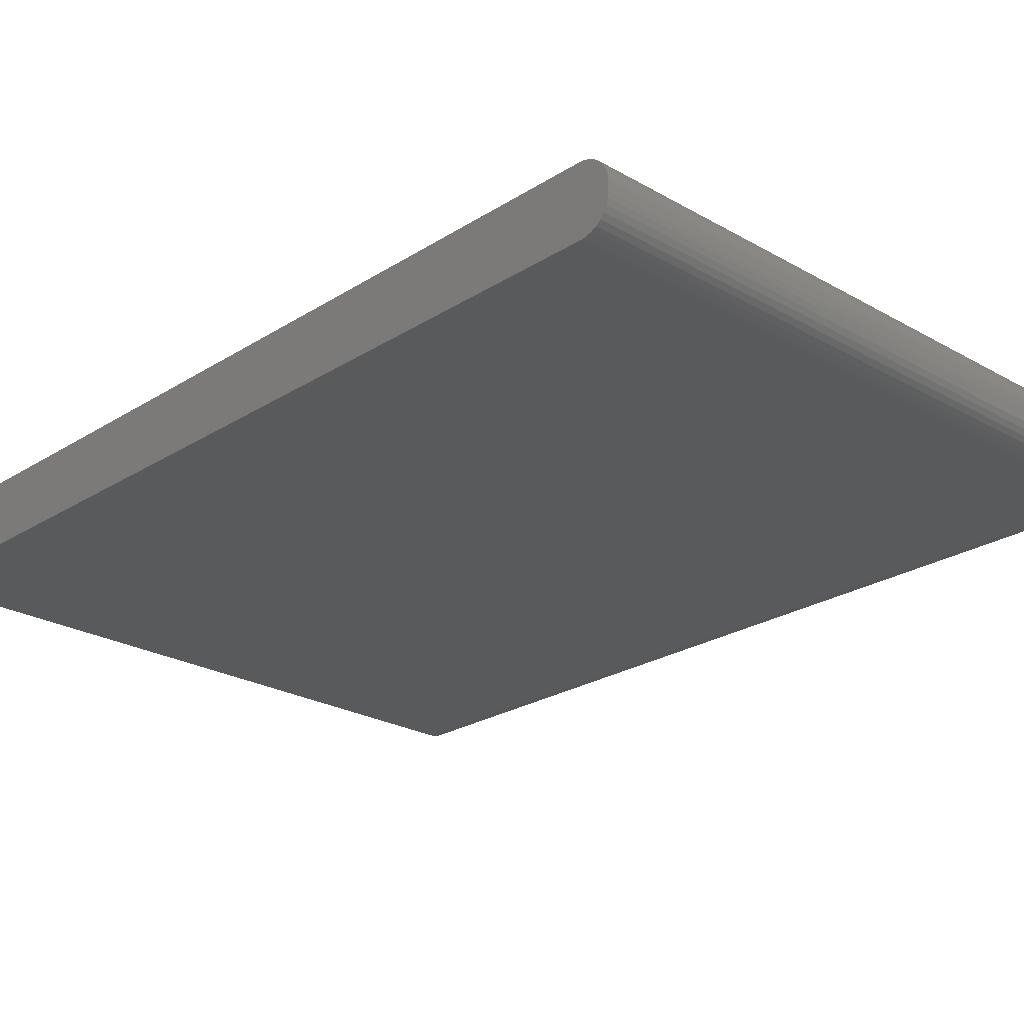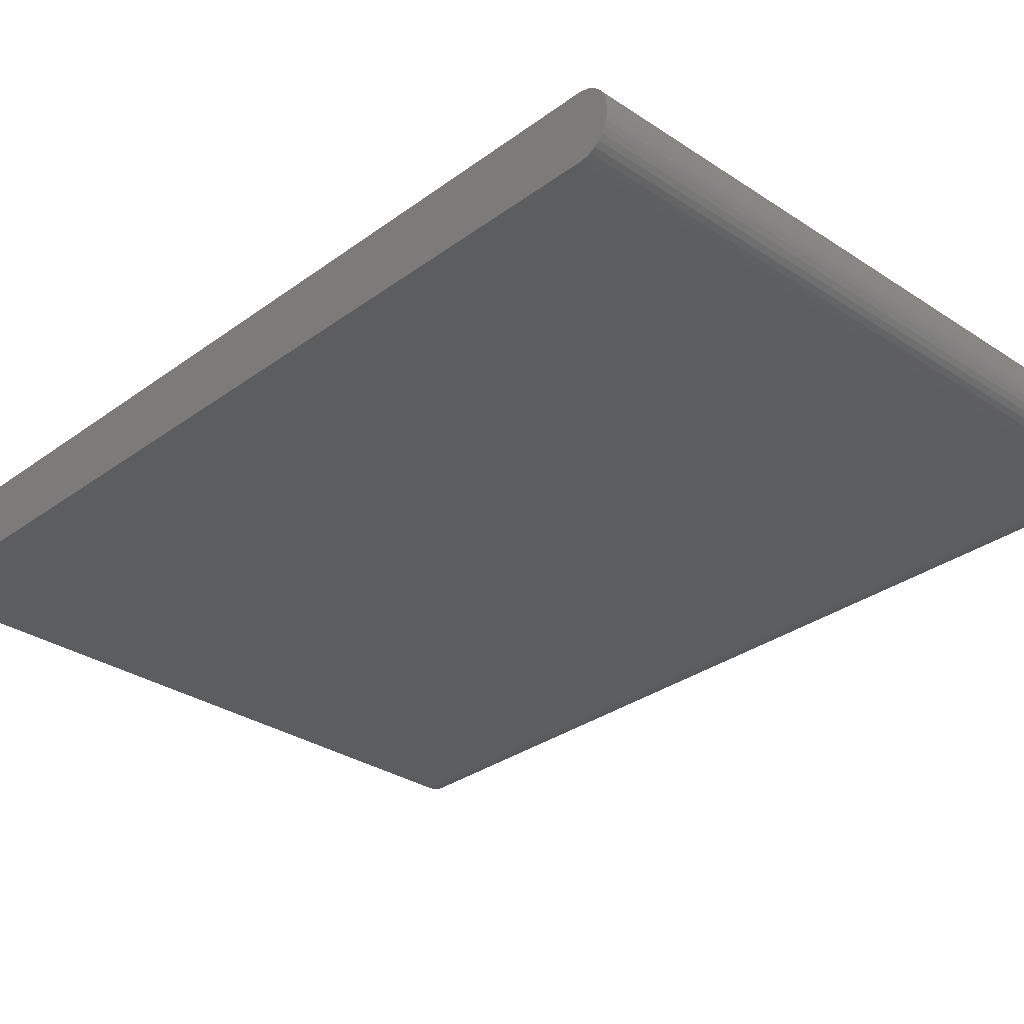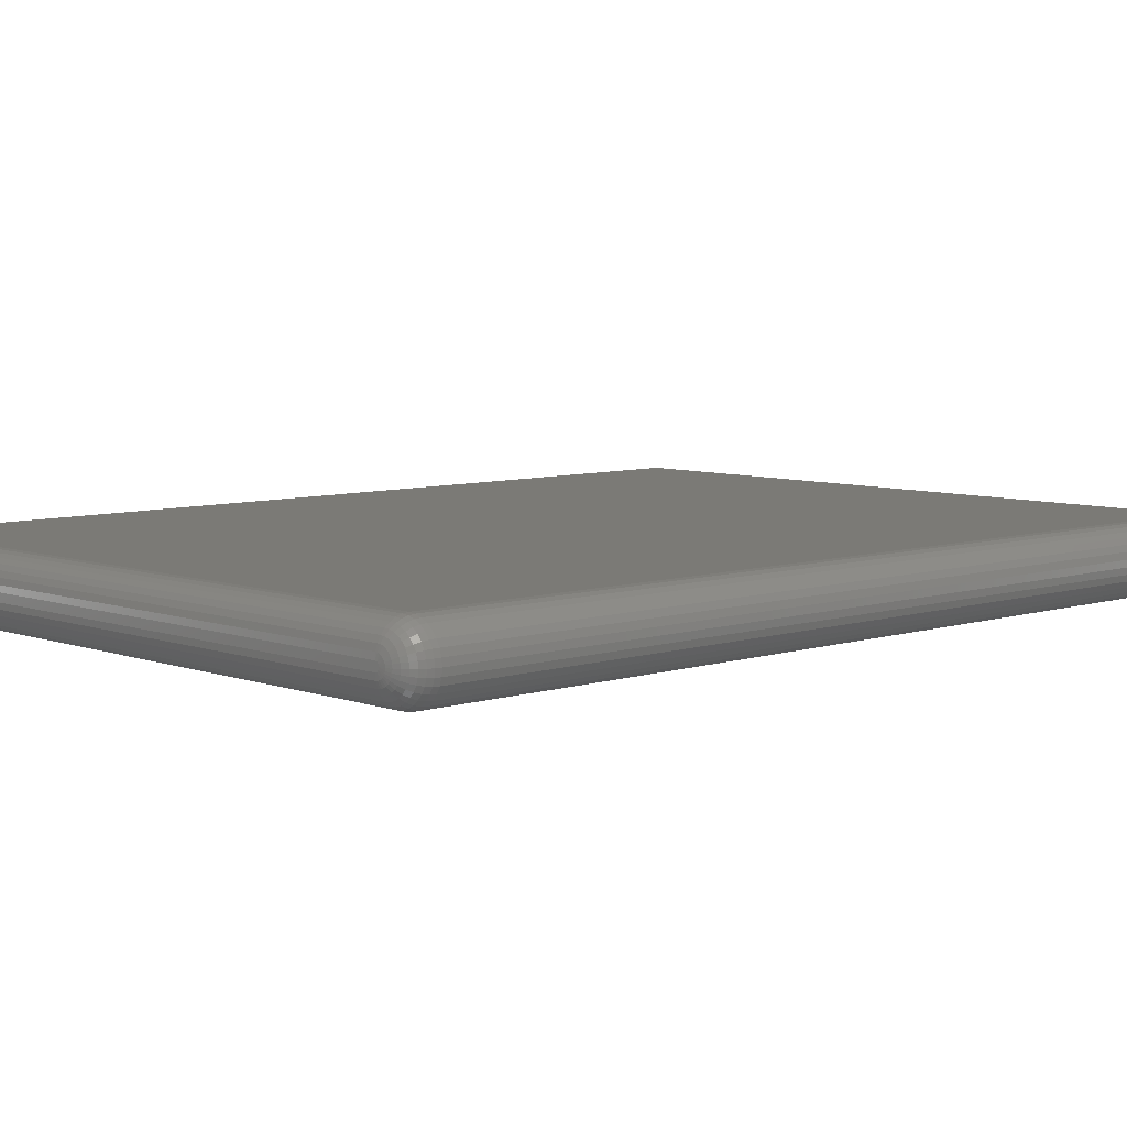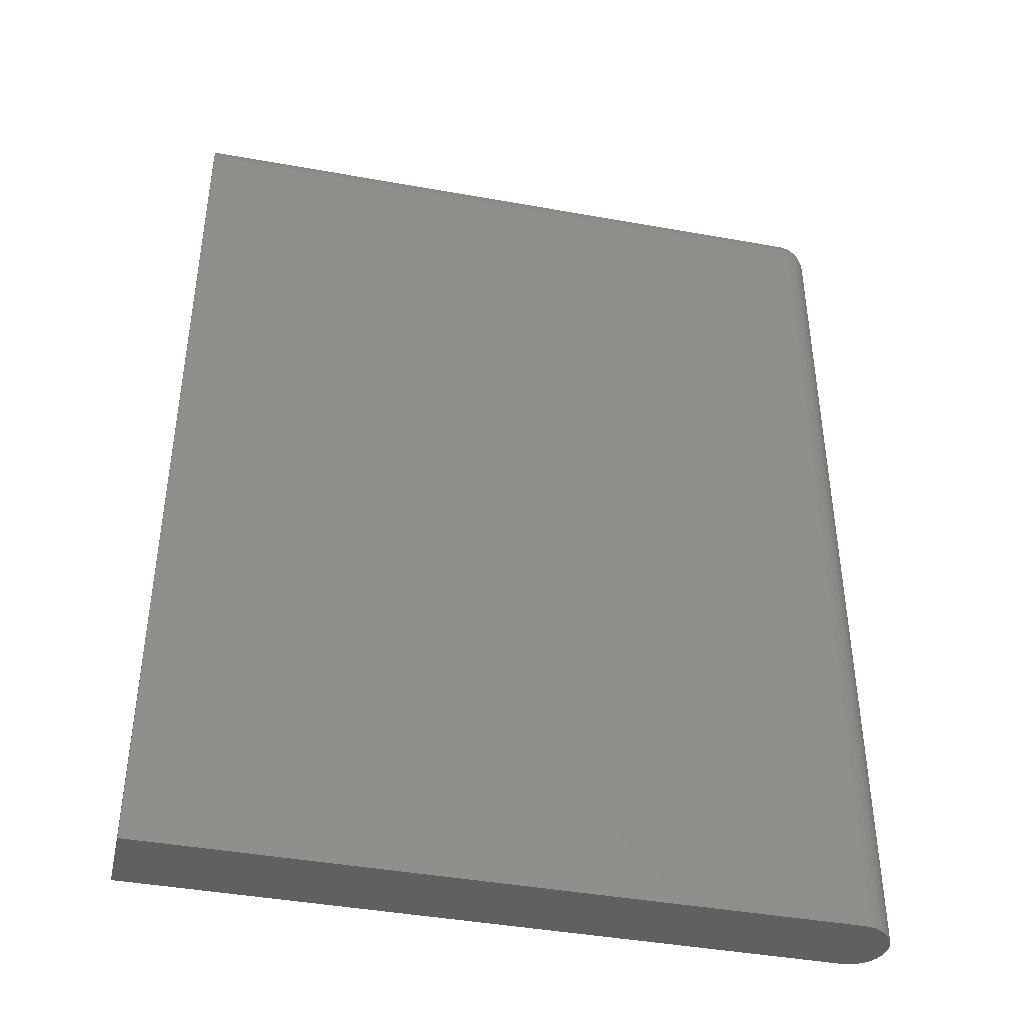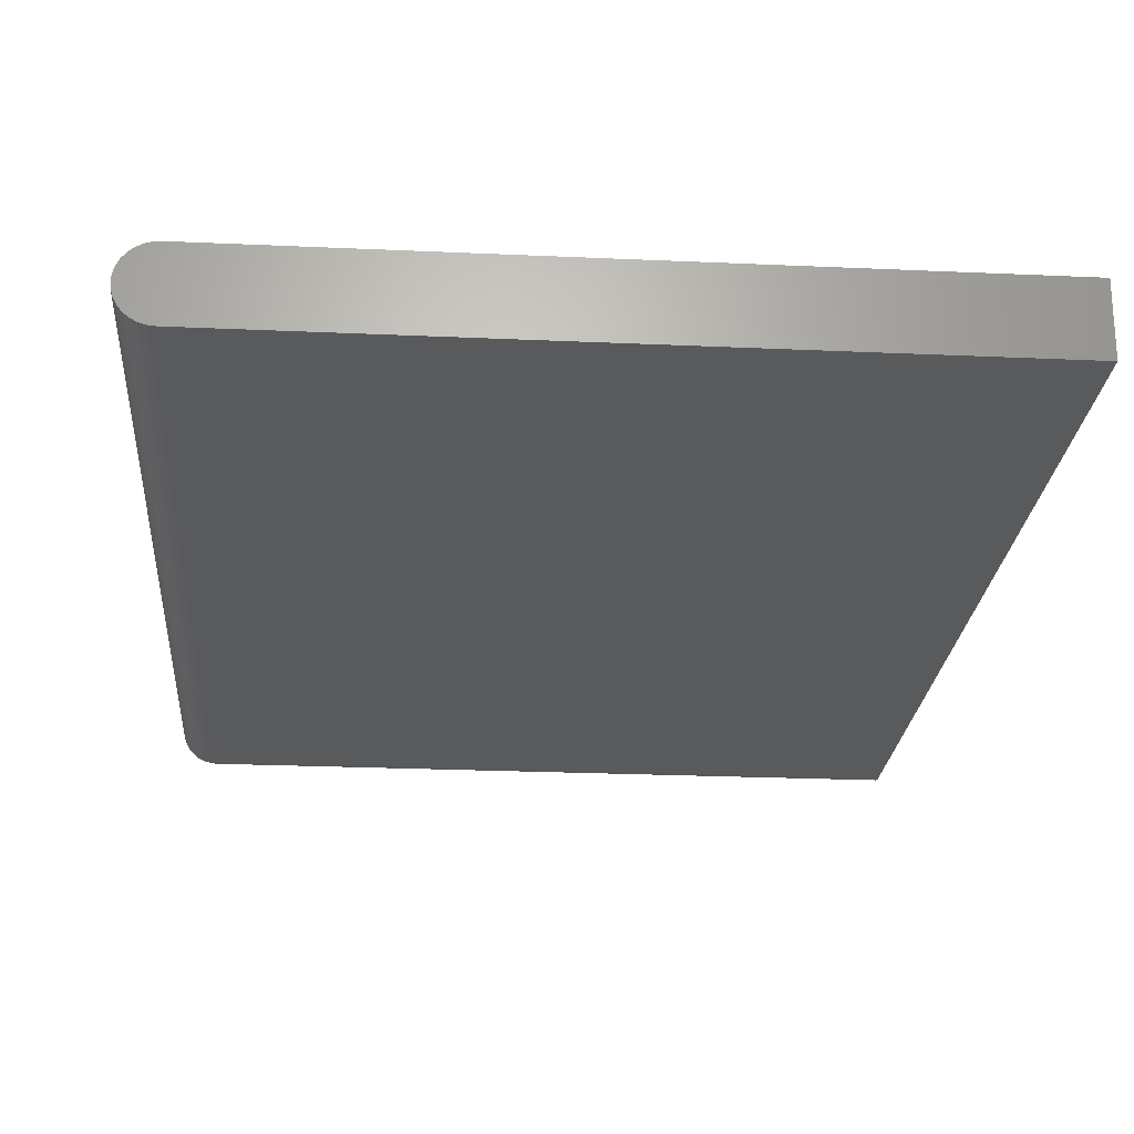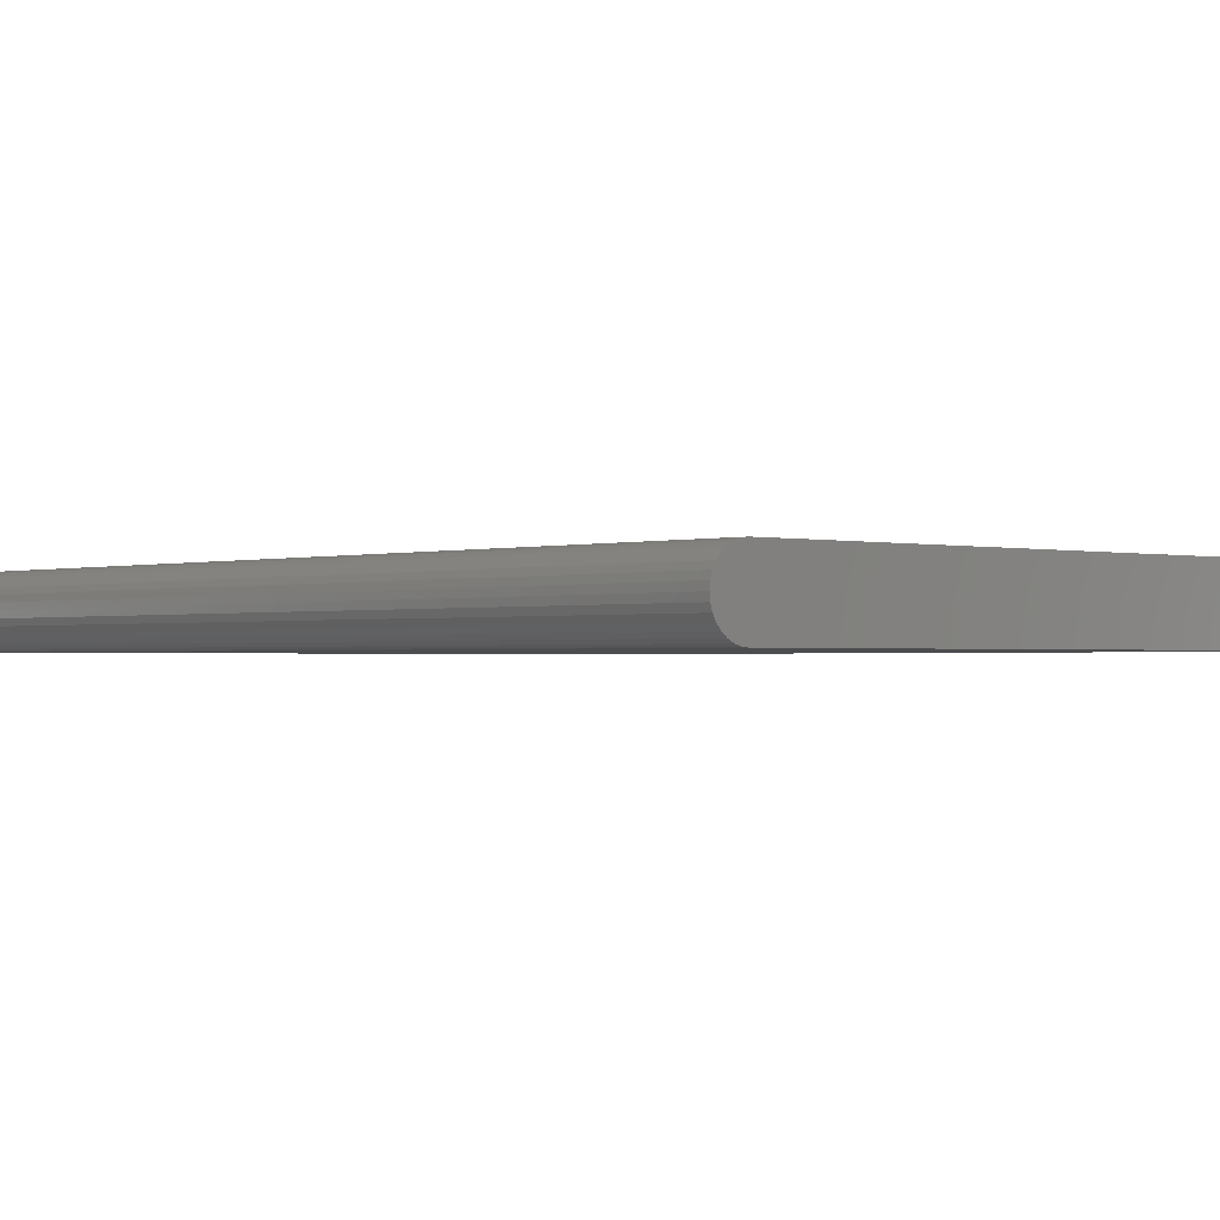
<metadata>
{"format":"stl","ext":"stl","renderer":"f3d","projection":"perspective","resolution":1024,"background":"white","views":[{"elev":-24.1,"azim":-43.6,"up":"+Y"},{"elev":-30.9,"azim":-43.6,"up":"+Y"},{"elev":7.0,"azim":46.6,"up":"+Y"},{"elev":-42.1,"azim":-12.2,"up":"+Z"},{"elev":-23.3,"azim":175.6,"up":"+Y"},{"elev":-1.1,"azim":137.5,"up":"+Y"}]}
</metadata>
<code>
# stl→obj: 180 verts, 356 faces
v 0.5329 0.02344 0.75
v 0.5357 0.02504 0.75
v 0 0.02344 0.75
v 0.5345 0.02387 0.75
v 0.5329 0.02985 0.75
v 0.5361 0.02664 0.75
v 0.5345 0.02942 0.75
v 0.5357 0.02825 0.75
v 0 0.02985 0.75
v 0 0.01447 0.7482
v 0 0.04287 0.7461
v 0 0.01042 0.7461
v 0 0.04642 0.7431
v 0 0.006865 0.7431
v 0 0.04934 0.7396
v 0 0.00395 0.7396
v 0 0.05151 0.7355
v 0 0.001784 0.7355
v 0 0.05284 0.7311
v 0 0.03882 0.7482
v 0 0.01887 0.7495
v 0 0.03442 0.7495
v 0 0.05329 0
v 0 0 0
v 0 0.05329 0.7266
v 0 0 0.7266
v 0 0.0004503 0.7311
v 0.5329 0.05329 0
v 0.5329 0.05329 0.7266
v 0.5381 0.05278 0
v 0.5381 0.05278 0.7266
v 0.5431 0.05126 0
v 0.5431 0.05126 0.7266
v 0.5477 0.0488 0
v 0.5477 0.0488 0.7266
v 0.5517 0.04549 0
v 0.5517 0.04549 0.7266
v 0.555 0.04145 0
v 0.555 0.04145 0.7266
v 0.5575 0.03684 0
v 0.5575 0.03684 0.7266
v 0.559 0.03184 0
v 0.559 0.03184 0.7266
v 0.5595 0.02664 0
v 0.5595 0.02664 0.7266
v 0.559 0.02145 0
v 0.559 0.02145 0.7266
v 0.5575 0.01645 0
v 0.5575 0.01645 0.7266
v 0.555 0.01184 0
v 0.555 0.01184 0.7266
v 0.5517 0.007804 0
v 0.5517 0.007804 0.7266
v 0.5477 0.00449 0
v 0.5477 0.00449 0.7266
v 0.5431 0.002028 0
v 0.5431 0.002028 0.7266
v 0.5381 0.000512 0
v 0.5381 0.000512 0.7266
v 0.5329 0 0
v 0.5329 0 0.7266
v 0.5329 0.0004503 0.7311
v 0.5329 0.001784 0.7355
v 0.5329 0.00395 0.7396
v 0.5329 0.006865 0.7431
v 0.5329 0.01042 0.7461
v 0.5329 0.01447 0.7482
v 0.5329 0.01887 0.7495
v 0.5329 0.05284 0.7311
v 0.5329 0.05151 0.7355
v 0.5329 0.04934 0.7396
v 0.5329 0.04642 0.7431
v 0.5329 0.04287 0.7461
v 0.5329 0.03882 0.7482
v 0.5329 0.03442 0.7495
v 0.5344 0.01901 0.7495
v 0.5372 0.02018 0.7495
v 0.5401 0.02367 0.7495
v 0.5405 0.02816 0.7495
v 0.5394 0.03097 0.7495
v 0.5359 0.03383 0.7495
v 0.5344 0.03427 0.7495
v 0.5353 0.03859 0.7482
v 0.5361 0.04256 0.7461
v 0.5368 0.04604 0.7431
v 0.5373 0.0489 0.7396
v 0.5377 0.05103 0.7355
v 0.538 0.05234 0.7311
v 0.538 0.0009537 0.7311
v 0.5377 0.002262 0.7355
v 0.5373 0.004386 0.7396
v 0.5368 0.007245 0.7431
v 0.5361 0.01073 0.7461
v 0.5353 0.0147 0.7482
v 0.5429 0.002444 0.7311
v 0.5424 0.003676 0.7355
v 0.5416 0.005677 0.7396
v 0.5405 0.00837 0.7431
v 0.5391 0.01165 0.7461
v 0.5376 0.0154 0.7482
v 0.5359 0.01946 0.7495
v 0.5474 0.004865 0.7311
v 0.5467 0.005974 0.7355
v 0.5455 0.007775 0.7396
v 0.5439 0.0102 0.7431
v 0.5419 0.01315 0.7461
v 0.5397 0.01652 0.7482
v 0.5514 0.008123 0.7311
v 0.5505 0.009066 0.7355
v 0.5489 0.0106 0.7396
v 0.5469 0.01266 0.7431
v 0.5444 0.01517 0.7461
v 0.5415 0.01803 0.7482
v 0.5384 0.02114 0.7495
v 0.5547 0.01209 0.7311
v 0.5536 0.01283 0.7355
v 0.5518 0.01404 0.7396
v 0.5493 0.01566 0.7431
v 0.5464 0.01763 0.7461
v 0.543 0.01988 0.7482
v 0.5394 0.02232 0.7495
v 0.5571 0.01662 0.7311
v 0.5559 0.01713 0.7355
v 0.5539 0.01796 0.7396
v 0.5512 0.01908 0.7431
v 0.5479 0.02043 0.7461
v 0.5441 0.02199 0.7482
v 0.5586 0.02153 0.7311
v 0.5573 0.02179 0.7355
v 0.5552 0.02222 0.7396
v 0.5523 0.02279 0.7431
v 0.5488 0.02348 0.7461
v 0.5448 0.02427 0.7482
v 0.5405 0.02513 0.7495
v 0.5591 0.02664 0.7311
v 0.5578 0.02664 0.7355
v 0.5556 0.02664 0.7396
v 0.5527 0.02664 0.7431
v 0.5491 0.02664 0.7461
v 0.5451 0.02664 0.7482
v 0.5407 0.02664 0.7495
v 0.5586 0.03176 0.7311
v 0.5573 0.03149 0.7355
v 0.5552 0.03107 0.7396
v 0.5523 0.0305 0.7431
v 0.5488 0.02981 0.7461
v 0.5448 0.02902 0.7482
v 0.5571 0.03667 0.7311
v 0.5559 0.03616 0.7355
v 0.5539 0.03533 0.7396
v 0.5512 0.03421 0.7431
v 0.5479 0.03286 0.7461
v 0.5441 0.0313 0.7482
v 0.5401 0.02962 0.7495
v 0.5547 0.0412 0.7311
v 0.5536 0.04046 0.7355
v 0.5518 0.03925 0.7396
v 0.5493 0.03763 0.7431
v 0.5464 0.03566 0.7461
v 0.543 0.03341 0.7482
v 0.5514 0.04517 0.7311
v 0.5505 0.04422 0.7355
v 0.5489 0.04269 0.7396
v 0.5469 0.04063 0.7431
v 0.5444 0.03812 0.7461
v 0.5415 0.03525 0.7482
v 0.5384 0.03215 0.7495
v 0.5474 0.04842 0.7311
v 0.5467 0.04732 0.7355
v 0.5455 0.04551 0.7396
v 0.5439 0.04309 0.7431
v 0.5419 0.04014 0.7461
v 0.5397 0.03677 0.7482
v 0.5372 0.03311 0.7495
v 0.5429 0.05085 0.7311
v 0.5424 0.04961 0.7355
v 0.5416 0.04761 0.7396
v 0.5405 0.04492 0.7431
v 0.5391 0.04164 0.7461
v 0.5376 0.03789 0.7482
f 1 2 3
f 1 4 2
f 5 6 7
f 6 8 7
f 9 3 2
f 9 2 6
f 9 6 5
f 10 11 12
f 12 11 13
f 12 13 14
f 14 13 15
f 14 15 16
f 16 15 17
f 16 17 18
f 18 17 19
f 20 11 10
f 20 10 21
f 20 21 3
f 20 3 9
f 20 9 22
f 23 24 25
f 25 24 26
f 25 26 19
f 19 26 27
f 19 27 18
f 28 23 29
f 29 23 25
f 28 29 30
f 30 29 31
f 30 31 32
f 32 31 33
f 32 33 34
f 34 33 35
f 34 35 36
f 36 35 37
f 36 37 38
f 38 37 39
f 38 39 40
f 40 39 41
f 40 41 42
f 42 41 43
f 42 43 44
f 44 43 45
f 44 45 46
f 46 45 47
f 46 47 48
f 48 47 49
f 48 49 50
f 50 49 51
f 50 51 52
f 52 51 53
f 52 53 54
f 54 53 55
f 54 55 56
f 56 55 57
f 56 57 58
f 58 57 59
f 58 59 60
f 60 59 61
f 24 60 26
f 26 60 61
f 26 61 27
f 27 61 62
f 27 62 18
f 18 62 63
f 18 63 16
f 16 63 64
f 16 64 14
f 14 64 65
f 14 65 12
f 12 65 66
f 12 66 10
f 10 66 67
f 10 67 21
f 21 67 68
f 21 68 3
f 3 68 1
f 29 25 69
f 69 25 19
f 69 19 70
f 70 19 17
f 70 17 71
f 71 17 15
f 71 15 72
f 72 15 13
f 72 13 73
f 73 13 11
f 73 11 74
f 74 11 20
f 74 20 75
f 75 20 22
f 75 22 5
f 5 22 9
f 1 76 4
f 2 4 77
f 6 2 78
f 8 6 79
f 7 8 80
f 5 7 81
f 5 81 82
f 5 82 75
f 75 82 74
f 74 82 83
f 74 83 73
f 73 83 84
f 73 84 72
f 72 84 85
f 72 85 71
f 71 85 86
f 71 86 70
f 70 86 87
f 70 87 69
f 69 87 88
f 69 88 29
f 29 88 31
f 61 59 62
f 62 59 89
f 62 89 63
f 63 89 90
f 63 90 64
f 64 90 91
f 64 91 65
f 65 91 92
f 65 92 66
f 66 92 93
f 66 93 67
f 67 93 94
f 67 94 68
f 68 94 76
f 68 76 1
f 59 57 89
f 89 57 95
f 89 95 90
f 90 95 96
f 90 96 91
f 91 96 97
f 91 97 92
f 92 97 98
f 92 98 93
f 93 98 99
f 93 99 94
f 94 99 100
f 94 100 76
f 76 100 101
f 76 101 4
f 57 55 95
f 95 55 102
f 95 102 96
f 96 102 103
f 96 103 97
f 97 103 104
f 97 104 98
f 98 104 105
f 98 105 99
f 99 105 106
f 99 106 100
f 100 106 107
f 100 107 101
f 101 107 77
f 101 77 4
f 55 53 102
f 102 53 108
f 102 108 103
f 103 108 109
f 103 109 104
f 104 109 110
f 104 110 105
f 105 110 111
f 105 111 106
f 106 111 112
f 106 112 107
f 107 112 113
f 107 113 77
f 77 113 114
f 77 114 2
f 53 51 108
f 108 51 115
f 108 115 109
f 109 115 116
f 109 116 110
f 110 116 117
f 110 117 111
f 111 117 118
f 111 118 112
f 112 118 119
f 112 119 113
f 113 119 120
f 113 120 114
f 114 120 121
f 114 121 2
f 51 49 115
f 115 49 122
f 115 122 116
f 116 122 123
f 116 123 117
f 117 123 124
f 117 124 118
f 118 124 125
f 118 125 119
f 119 125 126
f 119 126 120
f 120 126 127
f 120 127 121
f 121 127 78
f 121 78 2
f 49 47 122
f 122 47 128
f 122 128 123
f 123 128 129
f 123 129 124
f 124 129 130
f 124 130 125
f 125 130 131
f 125 131 126
f 126 131 132
f 126 132 127
f 127 132 133
f 127 133 78
f 78 133 134
f 78 134 6
f 47 45 128
f 128 45 135
f 128 135 129
f 129 135 136
f 129 136 130
f 130 136 137
f 130 137 131
f 131 137 138
f 131 138 132
f 132 138 139
f 132 139 133
f 133 139 140
f 133 140 134
f 134 140 141
f 134 141 6
f 45 43 135
f 135 43 142
f 135 142 136
f 136 142 143
f 136 143 137
f 137 143 144
f 137 144 138
f 138 144 145
f 138 145 139
f 139 145 146
f 139 146 140
f 140 146 147
f 140 147 141
f 141 147 79
f 141 79 6
f 43 41 142
f 142 41 148
f 142 148 143
f 143 148 149
f 143 149 144
f 144 149 150
f 144 150 145
f 145 150 151
f 145 151 146
f 146 151 152
f 146 152 147
f 147 152 153
f 147 153 79
f 79 153 154
f 79 154 8
f 41 39 148
f 148 39 155
f 148 155 149
f 149 155 156
f 149 156 150
f 150 156 157
f 150 157 151
f 151 157 158
f 151 158 152
f 152 158 159
f 152 159 153
f 153 159 160
f 153 160 154
f 154 160 80
f 154 80 8
f 39 37 155
f 155 37 161
f 155 161 156
f 156 161 162
f 156 162 157
f 157 162 163
f 157 163 158
f 158 163 164
f 158 164 159
f 159 164 165
f 159 165 160
f 160 165 166
f 160 166 80
f 80 166 167
f 80 167 7
f 37 35 161
f 161 35 168
f 161 168 162
f 162 168 169
f 162 169 163
f 163 169 170
f 163 170 164
f 164 170 171
f 164 171 165
f 165 171 172
f 165 172 166
f 166 172 173
f 166 173 167
f 167 173 174
f 167 174 7
f 35 33 168
f 168 33 175
f 168 175 169
f 169 175 176
f 169 176 170
f 170 176 177
f 170 177 171
f 171 177 178
f 171 178 172
f 172 178 179
f 172 179 173
f 173 179 180
f 173 180 174
f 174 180 81
f 174 81 7
f 82 81 83
f 83 81 180
f 83 180 84
f 84 180 179
f 84 179 85
f 85 179 178
f 85 178 86
f 86 178 177
f 86 177 87
f 87 177 176
f 87 176 88
f 88 176 175
f 88 175 31
f 31 175 33
f 24 56 60
f 56 58 60
f 30 32 28
f 54 48 50
f 50 52 54
f 23 28 32
f 23 32 34
f 23 34 36
f 23 36 38
f 23 38 40
f 23 40 42
f 23 42 44
f 23 44 46
f 23 46 24
f 46 48 54
f 46 54 56
f 46 56 24

</code>
